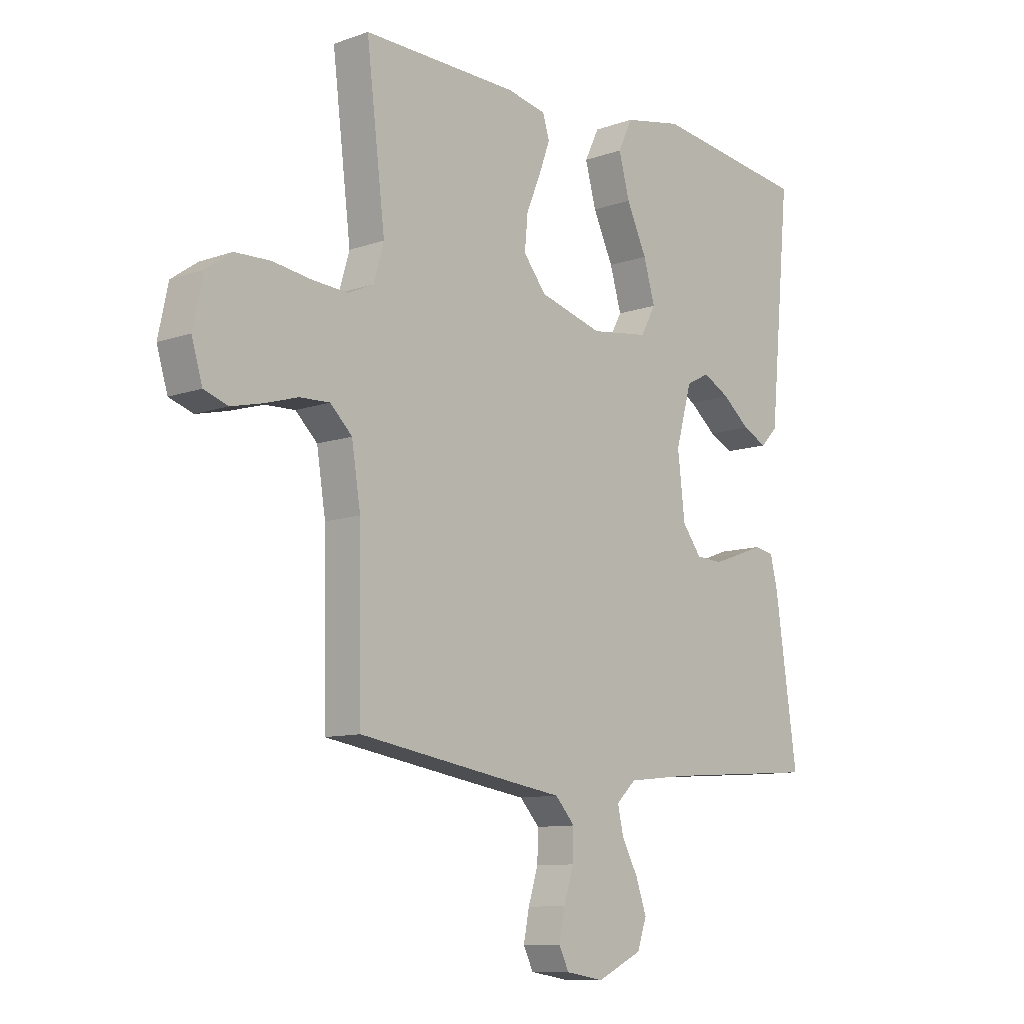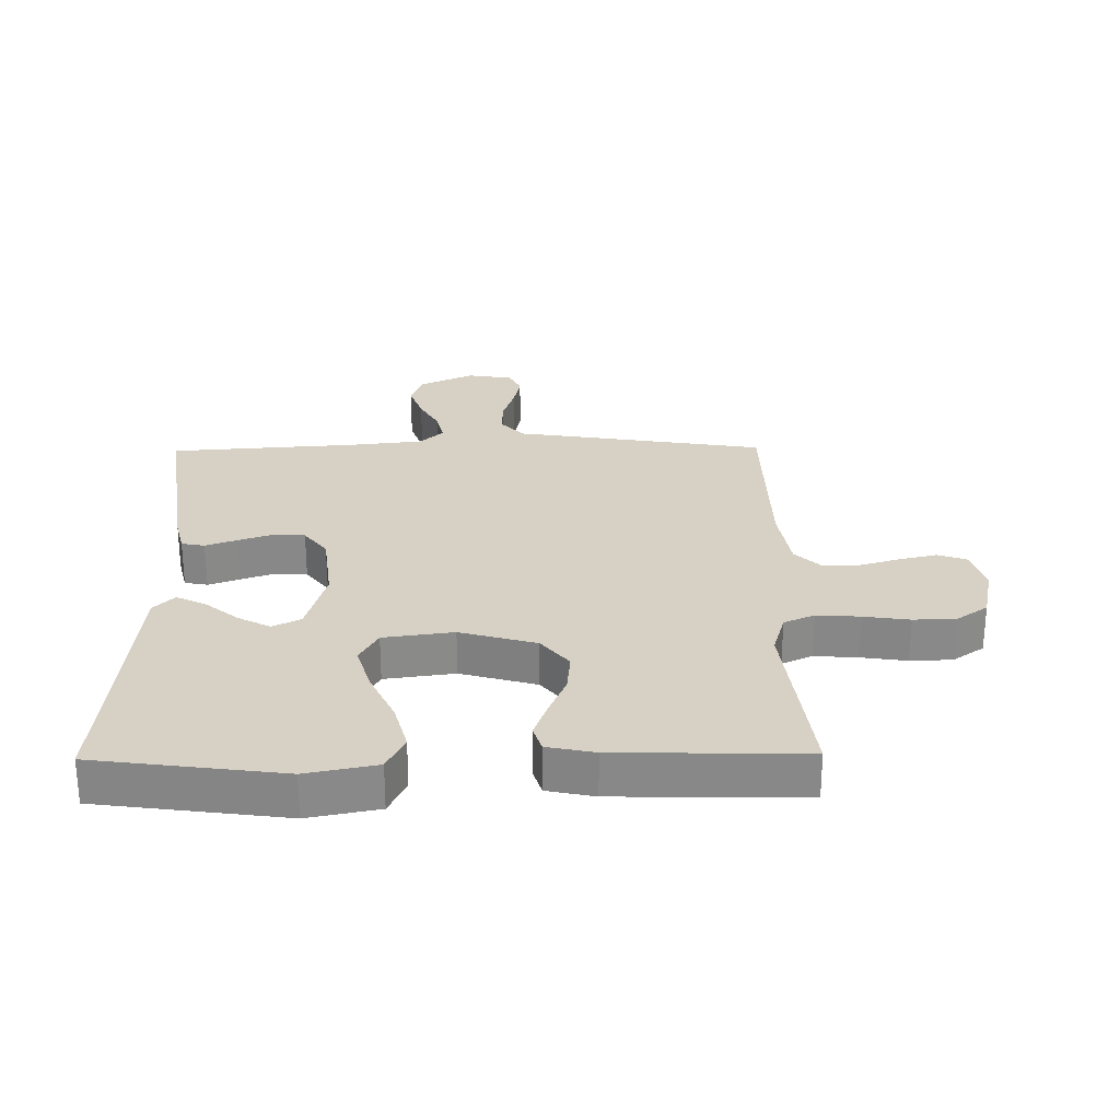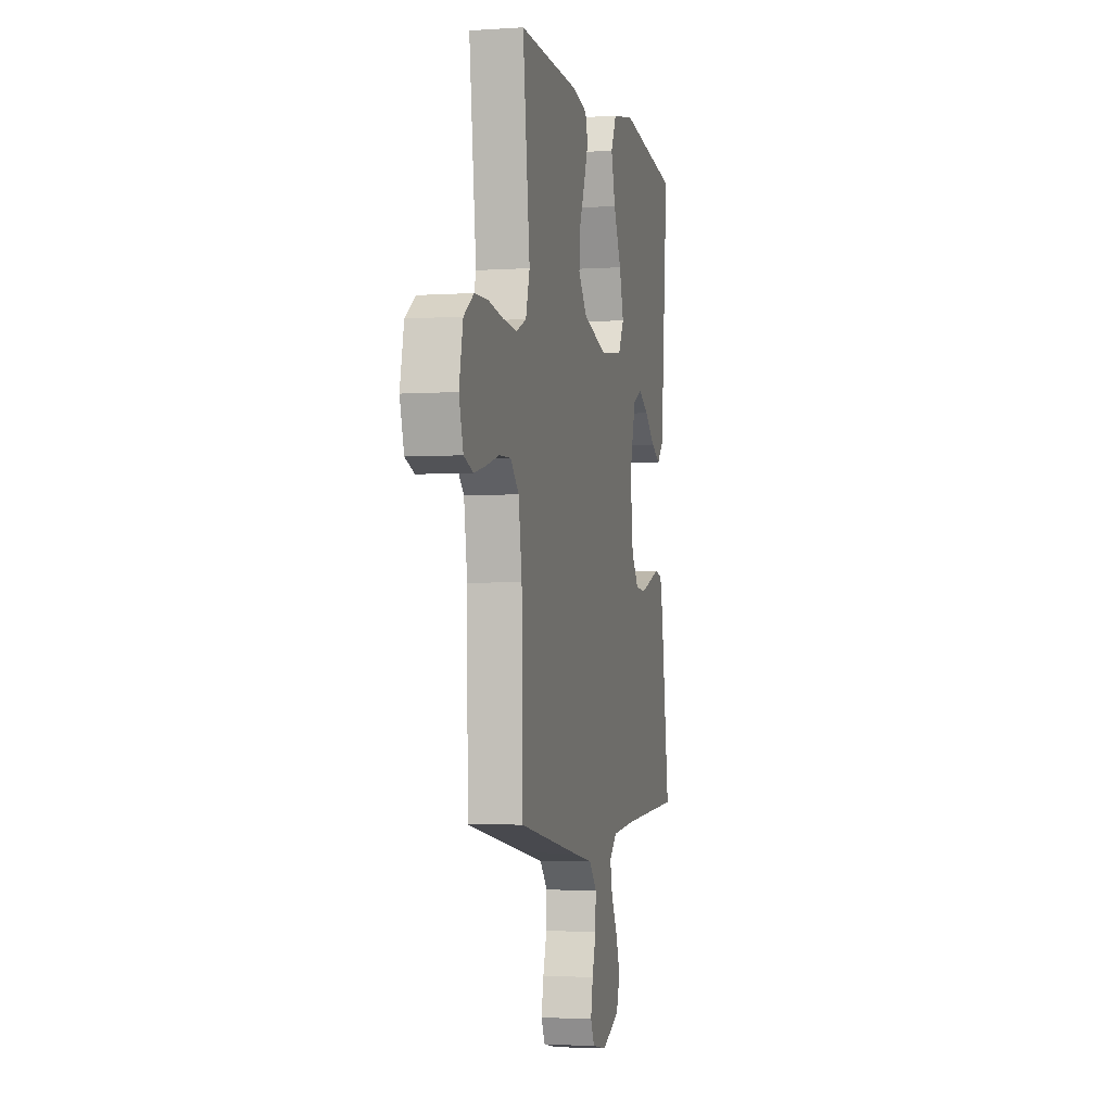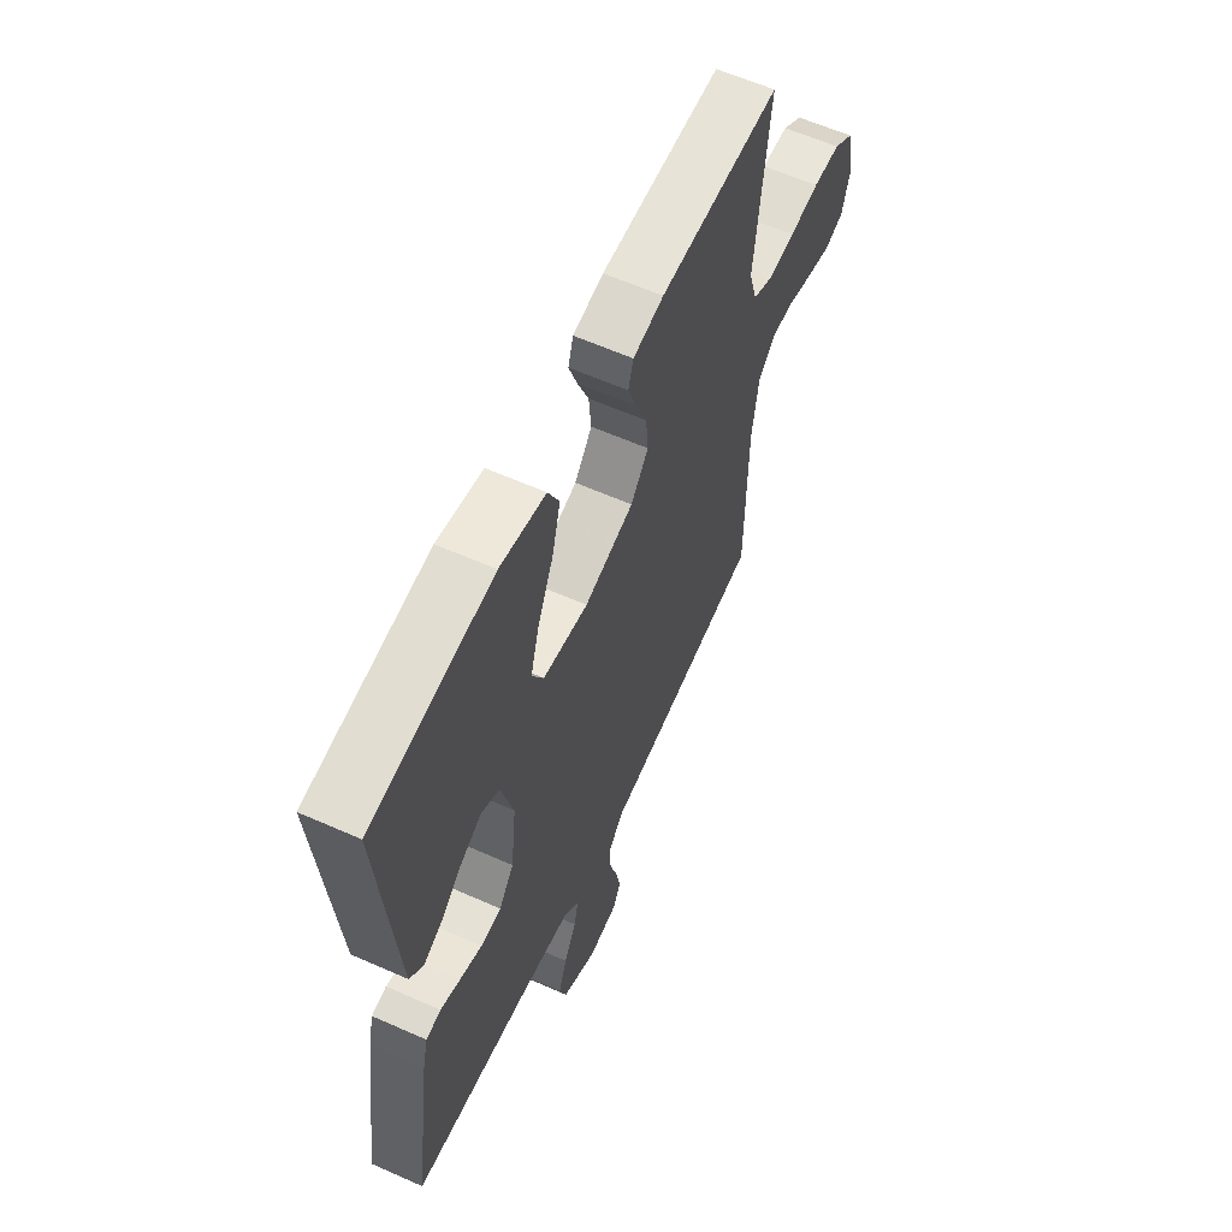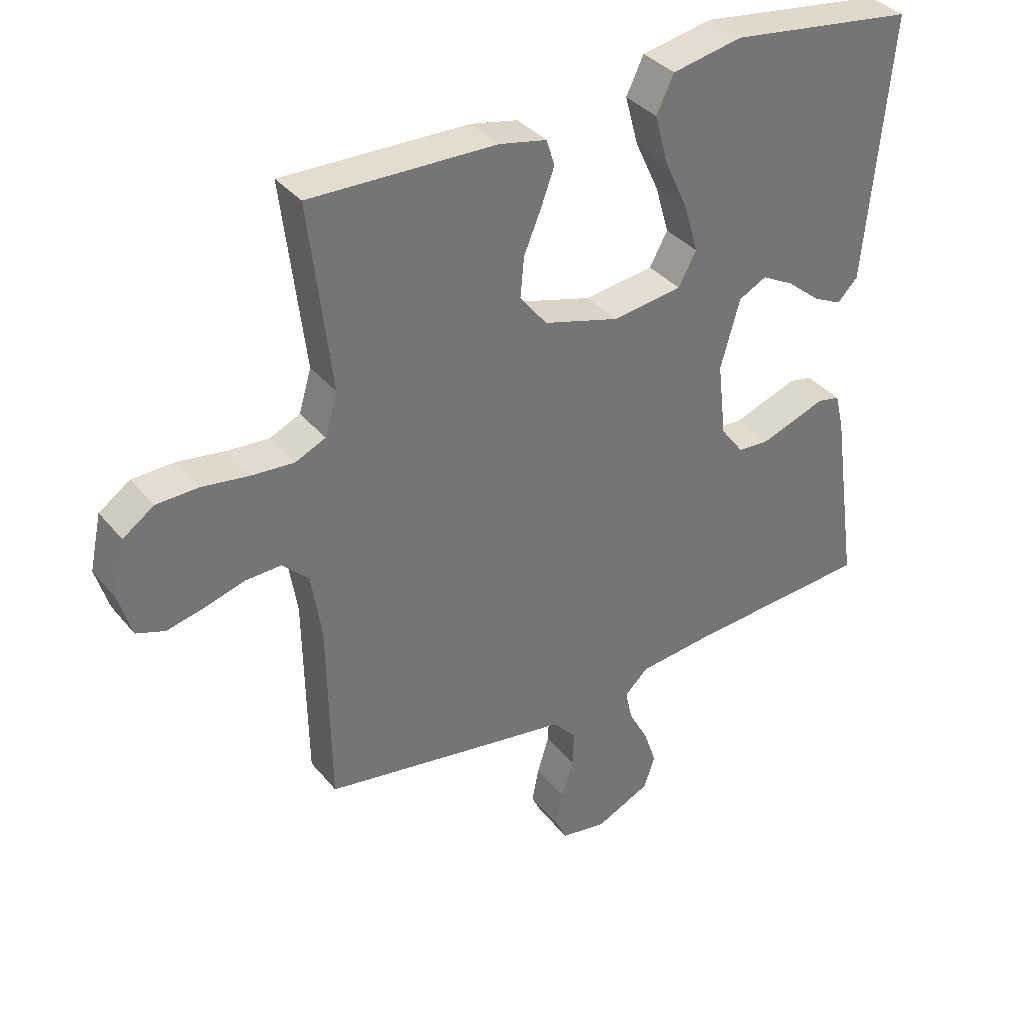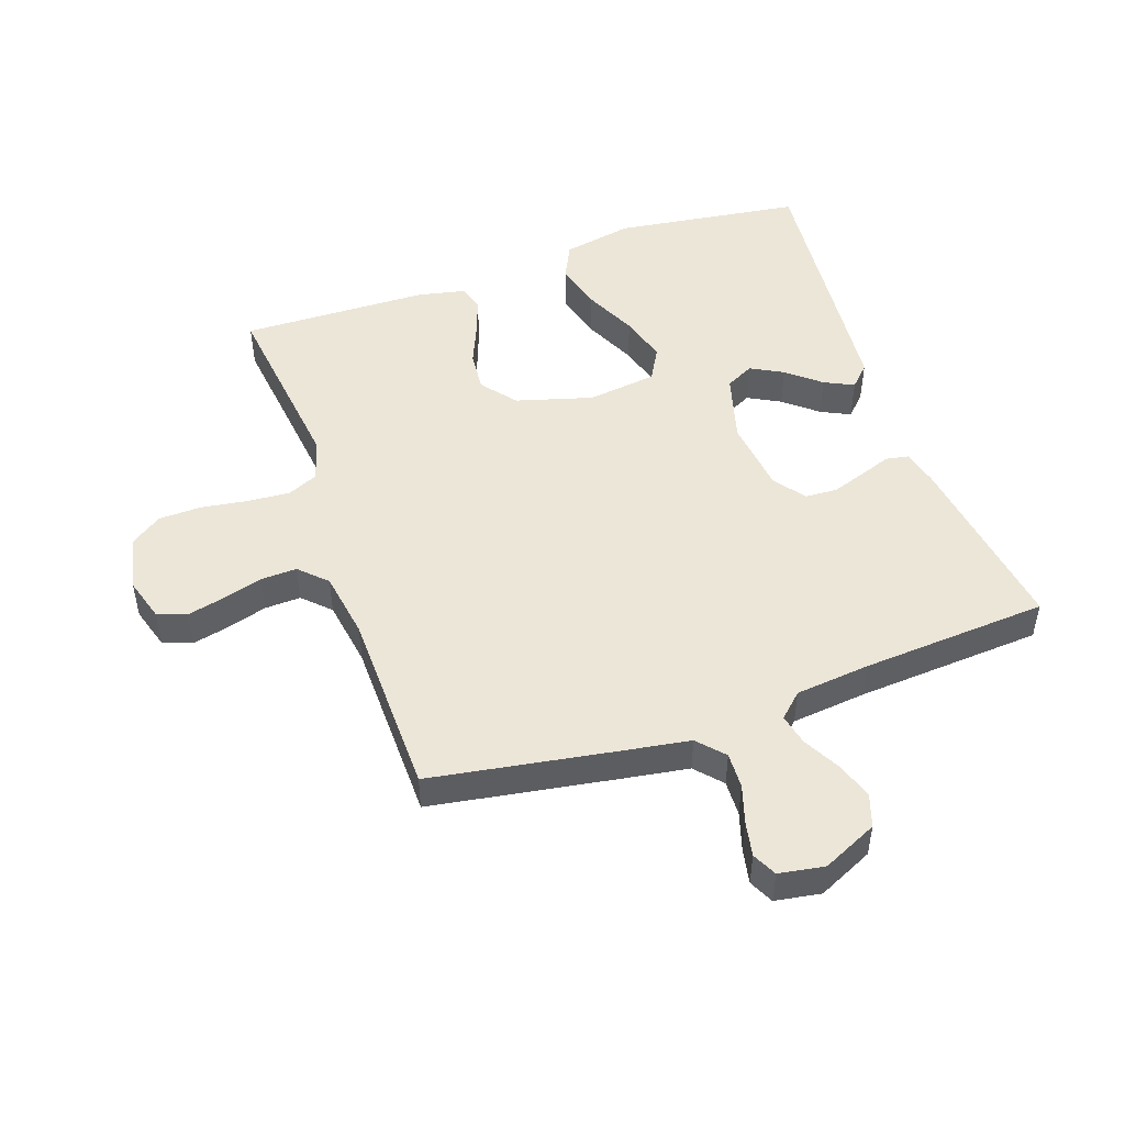
<metadata>
{"format":"obj","ext":"obj","renderer":"f3d","projection":"perspective","resolution":1024,"background":"white","views":[{"elev":-10.0,"azim":132.3,"up":"+Z"},{"elev":27.0,"azim":-0.8,"up":"+Y"},{"elev":-3.6,"azim":102.7,"up":"+Z"},{"elev":60.3,"azim":-65.5,"up":"+Z"},{"elev":35.9,"azim":146.1,"up":"+Z"},{"elev":48.9,"azim":160.9,"up":"+Y"}]}
</metadata>
<code>
v 0.5 0.07 0.5
v 0.464 0.07 0.2
v 0.484 0.07 0.132
v 0.533 0.07 0.11
v 0.602 0.07 0.115
v 0.676 0.07 0.126
v 0.744 0.07 0.124
v 0.794 0.07 0.089
v 0.813 0.07 0
v 0.792 0.07 -0.07
v 0.746 0.07 -0.086
v 0.686 0.07 -0.072
v 0.622 0.07 -0.053
v 0.564 0.07 -0.051
v 0.522 0.07 -0.092
v 0.505 0.07 -0.2
v 0.5 0.07 -0.5
v 0.2 0.07 -0.549
v 0.098 0.07 -0.565
v 0.06 0.07 -0.607
v 0.062 0.07 -0.664
v 0.081 0.07 -0.725
v 0.092 0.07 -0.781
v 0.073 0.07 -0.82
v 0 0.07 -0.832
v -0.088 0.07 -0.791
v -0.106 0.07 -0.738
v -0.085 0.07 -0.678
v -0.054 0.07 -0.62
v -0.043 0.07 -0.57
v -0.081 0.07 -0.534
v -0.2 0.07 -0.521
v -0.5 0.07 -0.5
v -0.457 0.07 -0.2
v -0.443 0.07 -0.142
v -0.406 0.07 -0.135
v -0.356 0.07 -0.153
v -0.301 0.07 -0.172
v -0.25 0.07 -0.169
v -0.213 0.07 -0.12
v -0.199 0.07 0
v -0.23 0.07 0.111
v -0.275 0.07 0.134
v -0.327 0.07 0.106
v -0.38 0.07 0.062
v -0.427 0.07 0.039
v -0.46 0.07 0.073
v -0.472 0.07 0.2
v -0.5 0.07 0.5
v -0.2 0.07 0.541
v -0.087 0.07 0.519
v -0.059 0.07 0.461
v -0.08 0.07 0.383
v -0.119 0.07 0.299
v -0.141 0.07 0.223
v -0.112 0.07 0.17
v 0 0.07 0.155
v 0.122 0.07 0.19
v 0.166 0.07 0.245
v 0.16 0.07 0.31
v 0.132 0.07 0.377
v 0.111 0.07 0.435
v 0.124 0.07 0.477
v 0.2 0.07 0.493
v 0.5 0 0.5
v 0.464 0 0.2
v 0.484 0 0.132
v 0.533 0 0.11
v 0.602 0 0.115
v 0.676 0 0.126
v 0.744 0 0.124
v 0.794 0 0.089
v 0.813 0 0
v 0.792 0 -0.07
v 0.746 0 -0.086
v 0.686 0 -0.072
v 0.622 0 -0.053
v 0.564 0 -0.051
v 0.522 0 -0.092
v 0.505 0 -0.2
v 0.5 0 -0.5
v 0.2 0 -0.549
v 0.098 0 -0.565
v 0.06 0 -0.607
v 0.062 0 -0.664
v 0.081 0 -0.725
v 0.092 0 -0.781
v 0.073 0 -0.82
v 0 0 -0.832
v -0.088 0 -0.791
v -0.106 0 -0.738
v -0.085 0 -0.678
v -0.054 0 -0.62
v -0.043 0 -0.57
v -0.081 0 -0.534
v -0.2 0 -0.521
v -0.5 0 -0.5
v -0.457 0 -0.2
v -0.443 0 -0.142
v -0.406 0 -0.135
v -0.356 0 -0.153
v -0.301 0 -0.172
v -0.25 0 -0.169
v -0.213 0 -0.12
v -0.199 0 0
v -0.23 0 0.111
v -0.275 0 0.134
v -0.327 0 0.106
v -0.38 0 0.062
v -0.427 0 0.039
v -0.46 0 0.073
v -0.472 0 0.2
v -0.5 0 0.5
v -0.2 0 0.541
v -0.087 0 0.519
v -0.059 0 0.461
v -0.08 0 0.383
v -0.119 0 0.299
v -0.141 0 0.223
v -0.112 0 0.17
v 0 0 0.155
v 0.122 0 0.19
v 0.166 0 0.245
v 0.16 0 0.31
v 0.132 0 0.377
v 0.111 0 0.435
v 0.124 0 0.477
v 0.2 0 0.493
f 63 64 1 2
f 60 61 62 63
f 60 63 2 3
f 59 60 3
f 58 59 3 4
f 57 58 4
f 51 52 53 54
f 51 54 55
f 50 51 55
f 49 50 55
f 48 49 55 56
f 44 45 46 47
f 43 44 47 48
f 34 35 36 37
f 32 33 34 37
f 31 32 37 38
f 30 31 38 39
f 26 27 28 29
f 26 29 30
f 25 26 30
f 24 25 30
f 21 22 23 24
f 21 24 30
f 20 21 30 39
f 16 17 18 19
f 15 16 19
f 15 19 20 39
f 10 11 12 13
f 8 9 10 13
f 8 13 14
f 5 6 7 8
f 4 5 8 14
f 57 4 14 15
f 43 48 56 57
f 42 43 57 15
f 15 39 40
f 15 40 41
f 15 41 42
f 66 65 128 127
f 127 126 125 124
f 67 66 127 124
f 67 124 123
f 68 67 123 122
f 68 122 121
f 118 117 116 115
f 119 118 115
f 119 115 114
f 119 114 113
f 120 119 113 112
f 111 110 109 108
f 112 111 108 107
f 101 100 99 98
f 101 98 97 96
f 102 101 96 95
f 103 102 95 94
f 93 92 91 90
f 94 93 90
f 94 90 89
f 94 89 88
f 88 87 86 85
f 94 88 85
f 103 94 85 84
f 83 82 81 80
f 83 80 79
f 103 84 83 79
f 77 76 75 74
f 77 74 73 72
f 78 77 72
f 72 71 70 69
f 78 72 69 68
f 79 78 68 121
f 121 120 112 107
f 79 121 107 106
f 104 103 79
f 105 104 79
f 106 105 79
f 1 65 66 2
f 2 66 67 3
f 3 67 68 4
f 4 68 69 5
f 5 69 70 6
f 6 70 71 7
f 7 71 72 8
f 8 72 73 9
f 9 73 74 10
f 10 74 75 11
f 11 75 76 12
f 12 76 77 13
f 13 77 78 14
f 14 78 79 15
f 15 79 80 16
f 16 80 81 17
f 17 81 82 18
f 18 82 83 19
f 19 83 84 20
f 20 84 85 21
f 21 85 86 22
f 22 86 87 23
f 23 87 88 24
f 24 88 89 25
f 25 89 90 26
f 26 90 91 27
f 27 91 92 28
f 28 92 93 29
f 29 93 94 30
f 30 94 95 31
f 31 95 96 32
f 32 96 97 33
f 33 97 98 34
f 34 98 99 35
f 35 99 100 36
f 36 100 101 37
f 37 101 102 38
f 38 102 103 39
f 39 103 104 40
f 40 104 105 41
f 41 105 106 42
f 42 106 107 43
f 43 107 108 44
f 44 108 109 45
f 45 109 110 46
f 46 110 111 47
f 47 111 112 48
f 48 112 113 49
f 49 113 114 50
f 50 114 115 51
f 51 115 116 52
f 52 116 117 53
f 53 117 118 54
f 54 118 119 55
f 55 119 120 56
f 56 120 121 57
f 57 121 122 58
f 58 122 123 59
f 59 123 124 60
f 60 124 125 61
f 61 125 126 62
f 62 126 127 63
f 63 127 128 64
f 64 128 65 1

</code>
